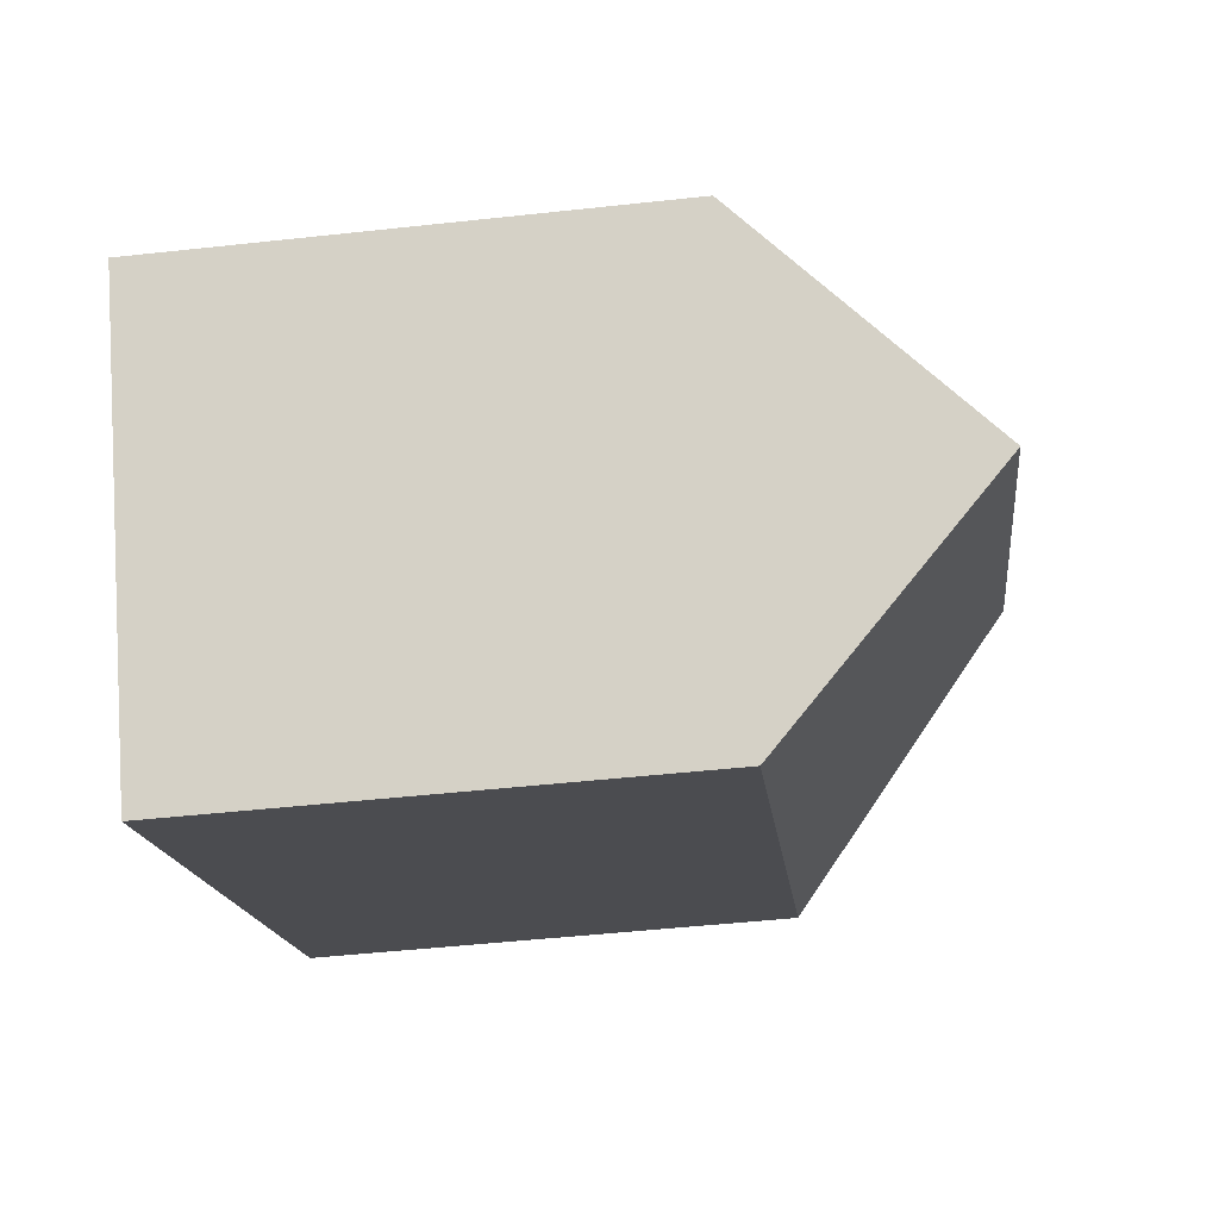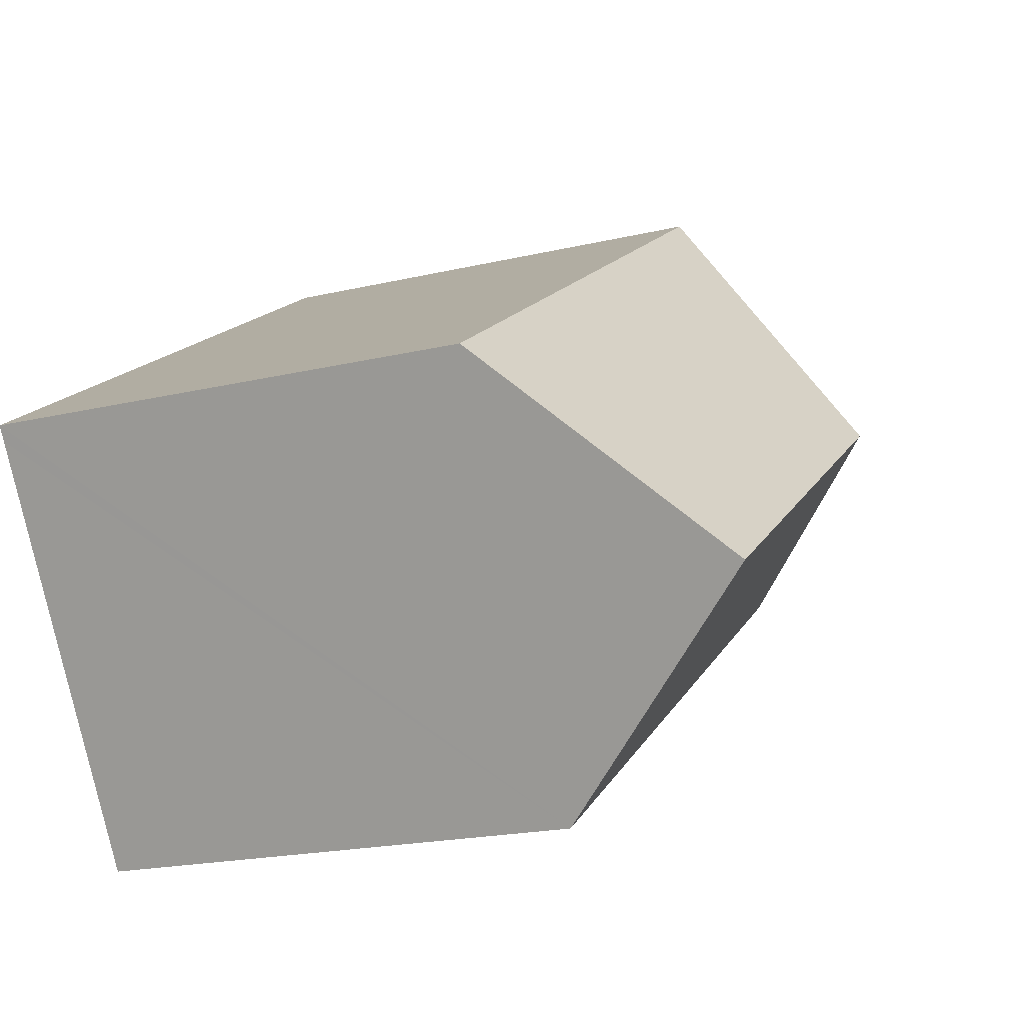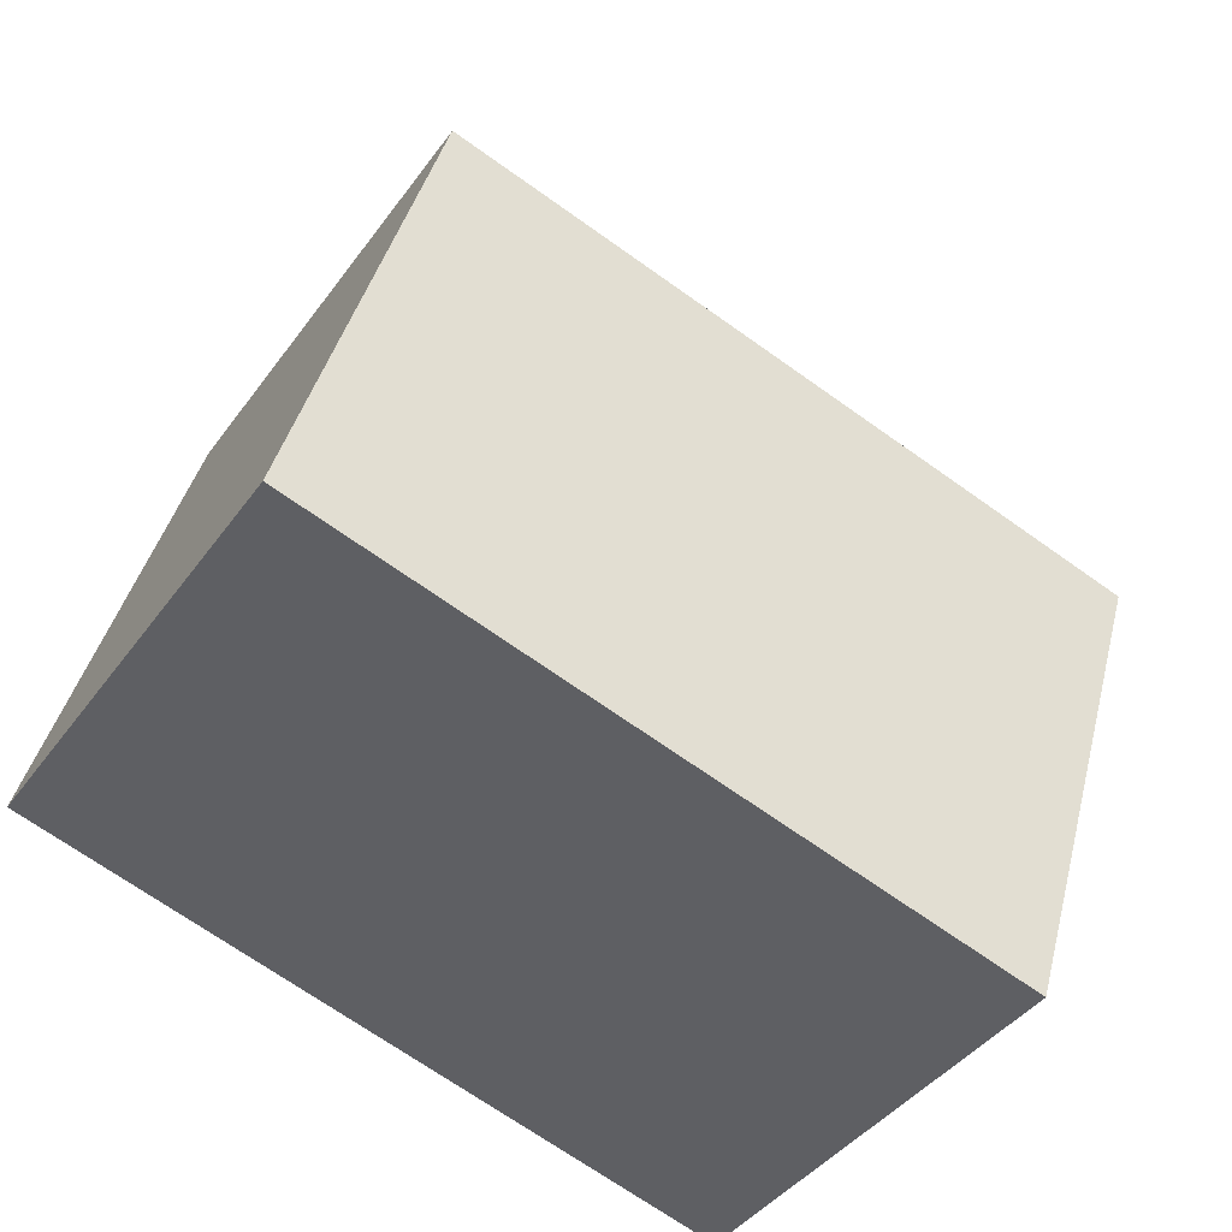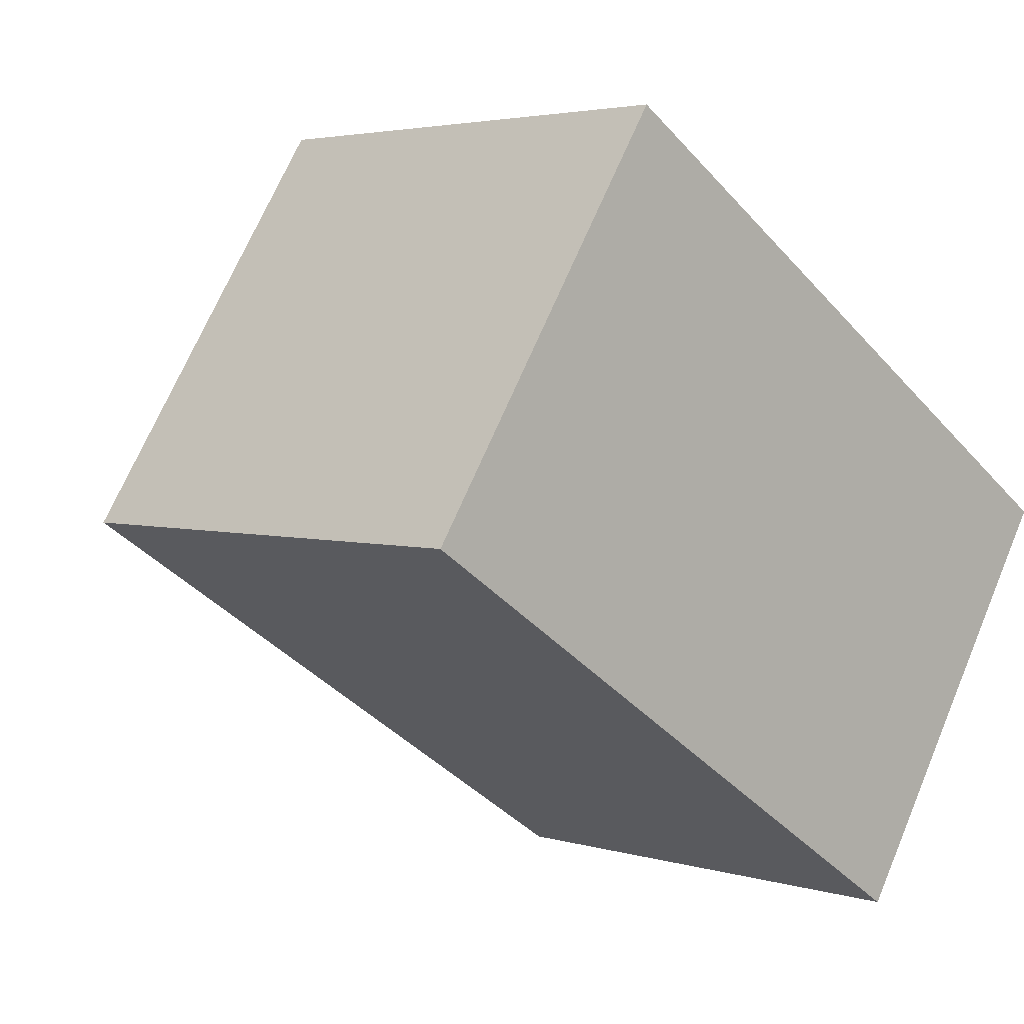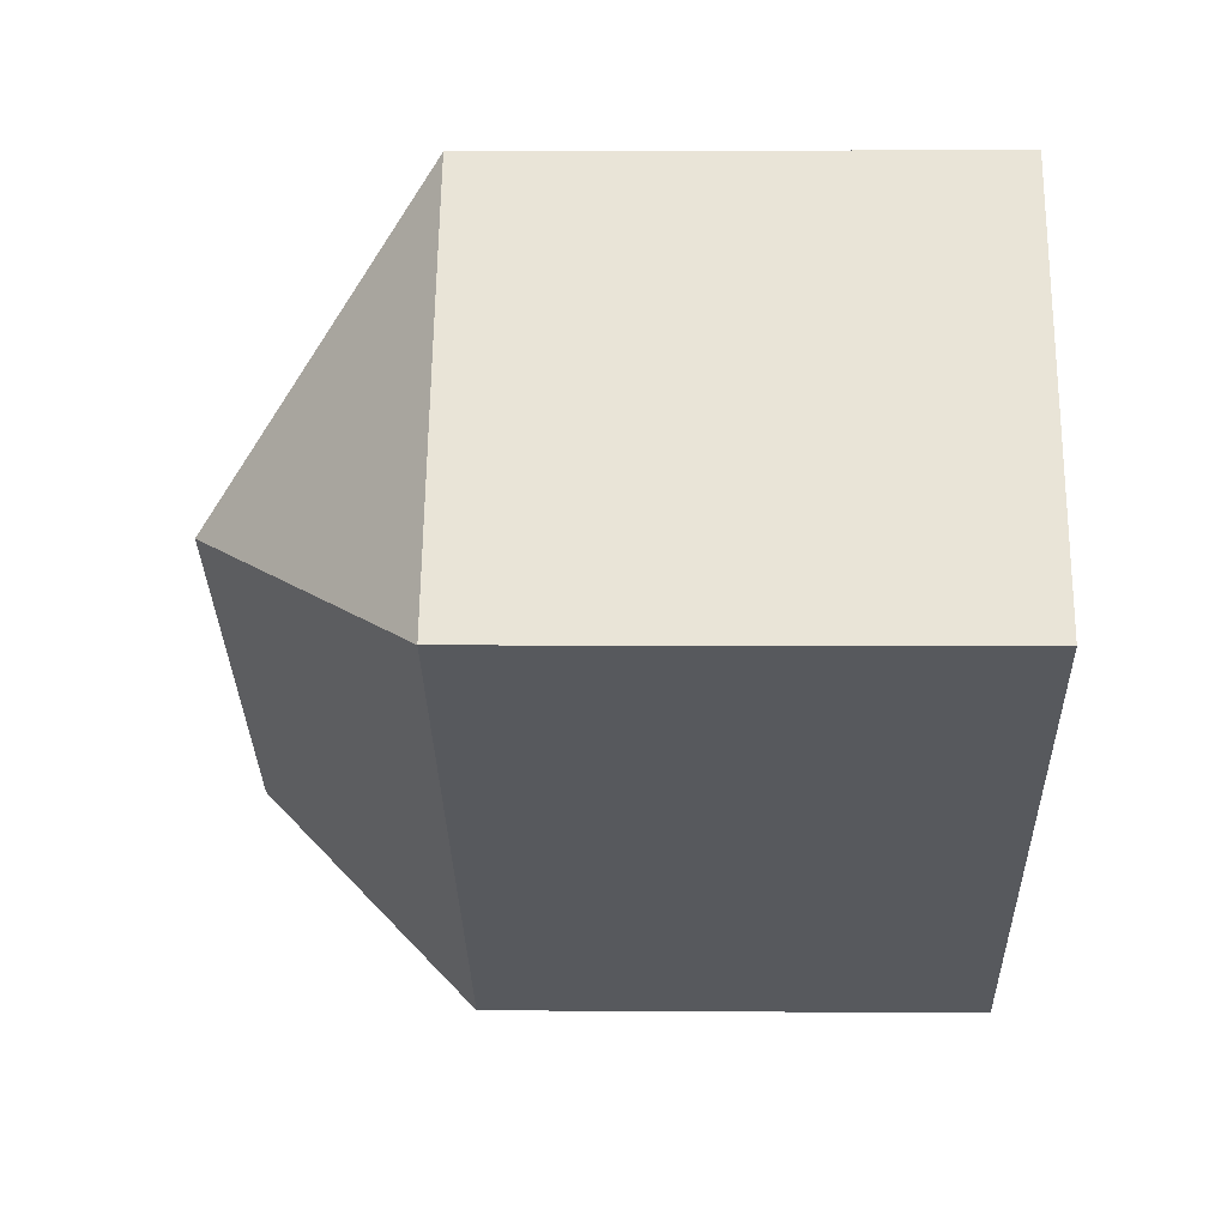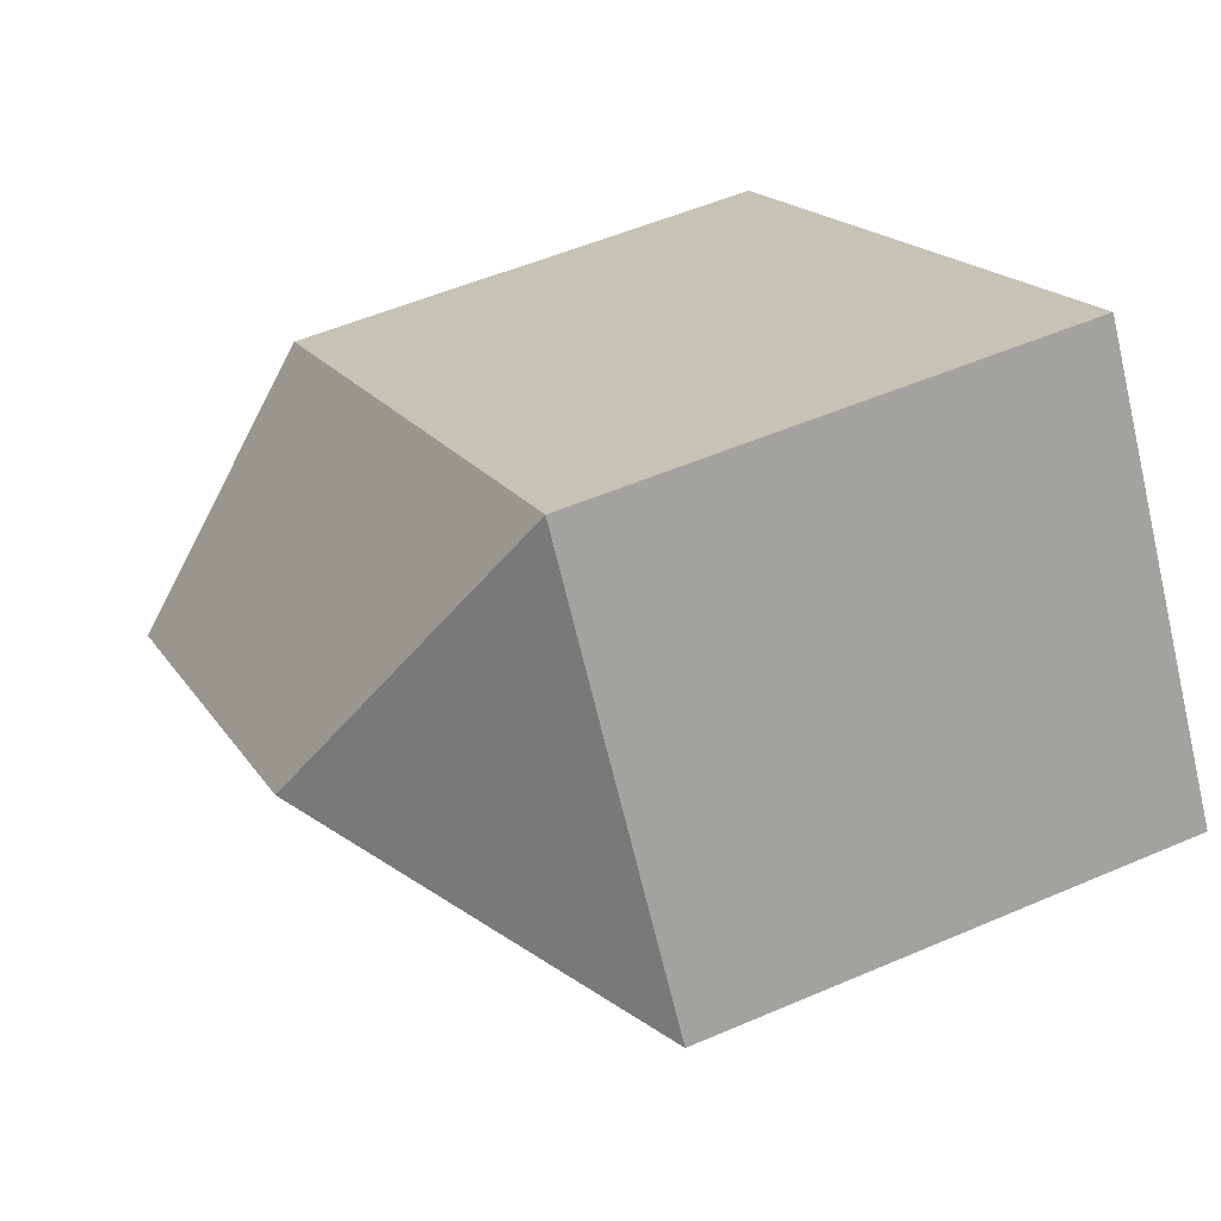
<metadata>
{"format":"obj","ext":"obj","renderer":"f3d","projection":"perspective","resolution":1024,"background":"white","views":[{"elev":-48.3,"azim":97.0,"up":"+Z"},{"elev":-20.0,"azim":113.5,"up":"+Z"},{"elev":40.9,"azim":13.8,"up":"+Z"},{"elev":3.4,"azim":-44.2,"up":"+Z"},{"elev":3.4,"azim":-88.5,"up":"+Z"},{"elev":51.9,"azim":-115.1,"up":"+Z"}]}
</metadata>
<code>
v  7.78 17.17 1.652
v  4.108 11.86 6.307
v  6.138 11.86 9.425
v  0 11.85 7.257e-16
v  12.06 11.86 5.568
v  17.7 17.17 -4.806
v  13.55 11.86 4.599
v  20.55 12.23 -0.427
v  20.76 11.86 -0.099
v  14.63 11.87 -9.506
v  6.138 -5.771e-16 9.425
v  12.06 -3.409e-16 5.568
v  20.76 6.062e-18 -0.099
v  13.55 -2.816e-16 4.599
v  20.55 2.615e-17 -0.427
v  17.7 2.943e-16 -4.806
v  14.63 5.821e-16 -9.506
v  0 0 0
v  4.108 -3.862e-16 6.307
g defaultobject
f 1 2 3
f 2 1 4
f 5 1 3
f 1 5 6
f 6 5 7
f 6 7 8
f 8 7 9
f 10 1 6
f 1 10 4
f 11 5 3
f 5 11 7
f 7 11 9
f 9 11 12
f 9 12 13
f 13 12 14
f 8 10 6
f 10 8 9
f 10 9 13
f 10 13 15
f 10 15 16
f 10 16 17
f 17 4 10
f 4 17 18
f 2 11 3
f 11 2 4
f 11 4 19
f 19 4 18
f 14 15 13
f 15 14 16
f 16 14 17
f 17 14 18
f 18 14 12
f 18 12 19
f 19 12 11

</code>
